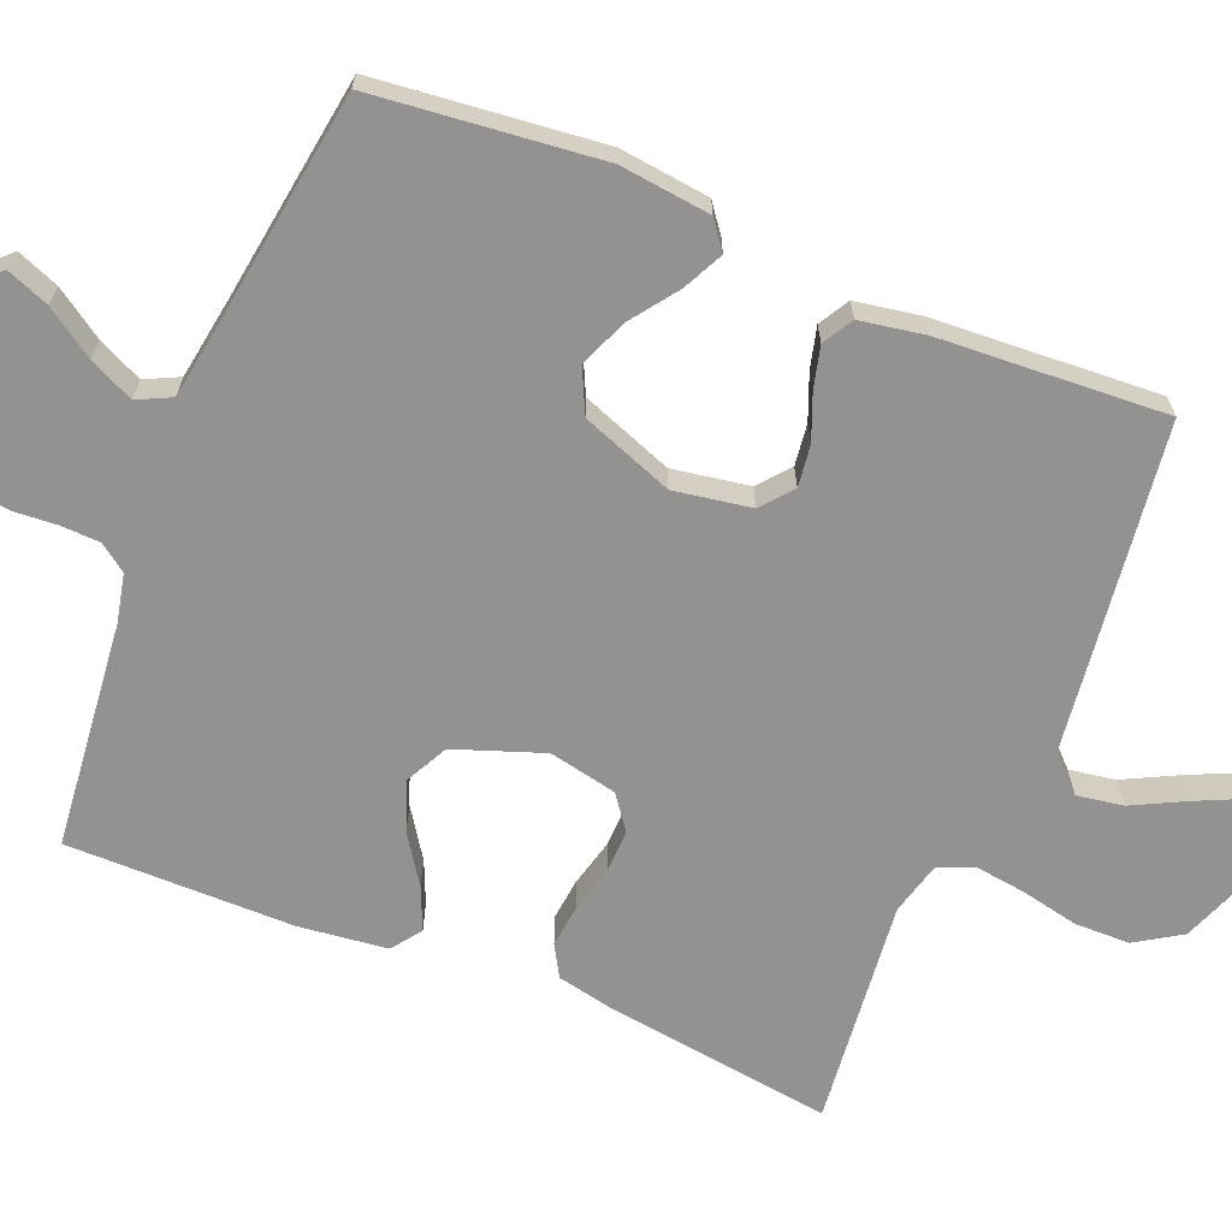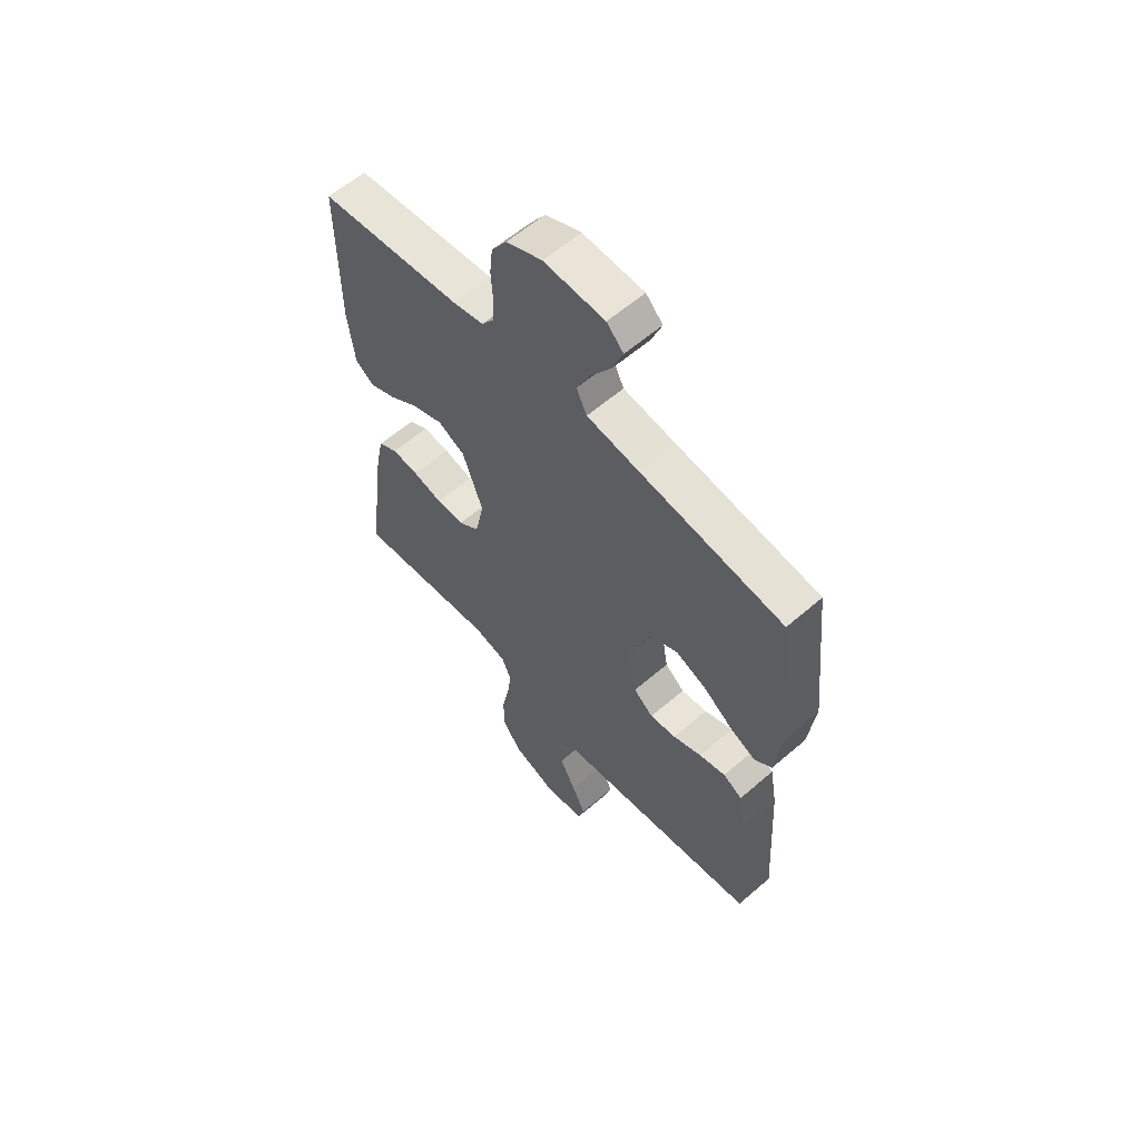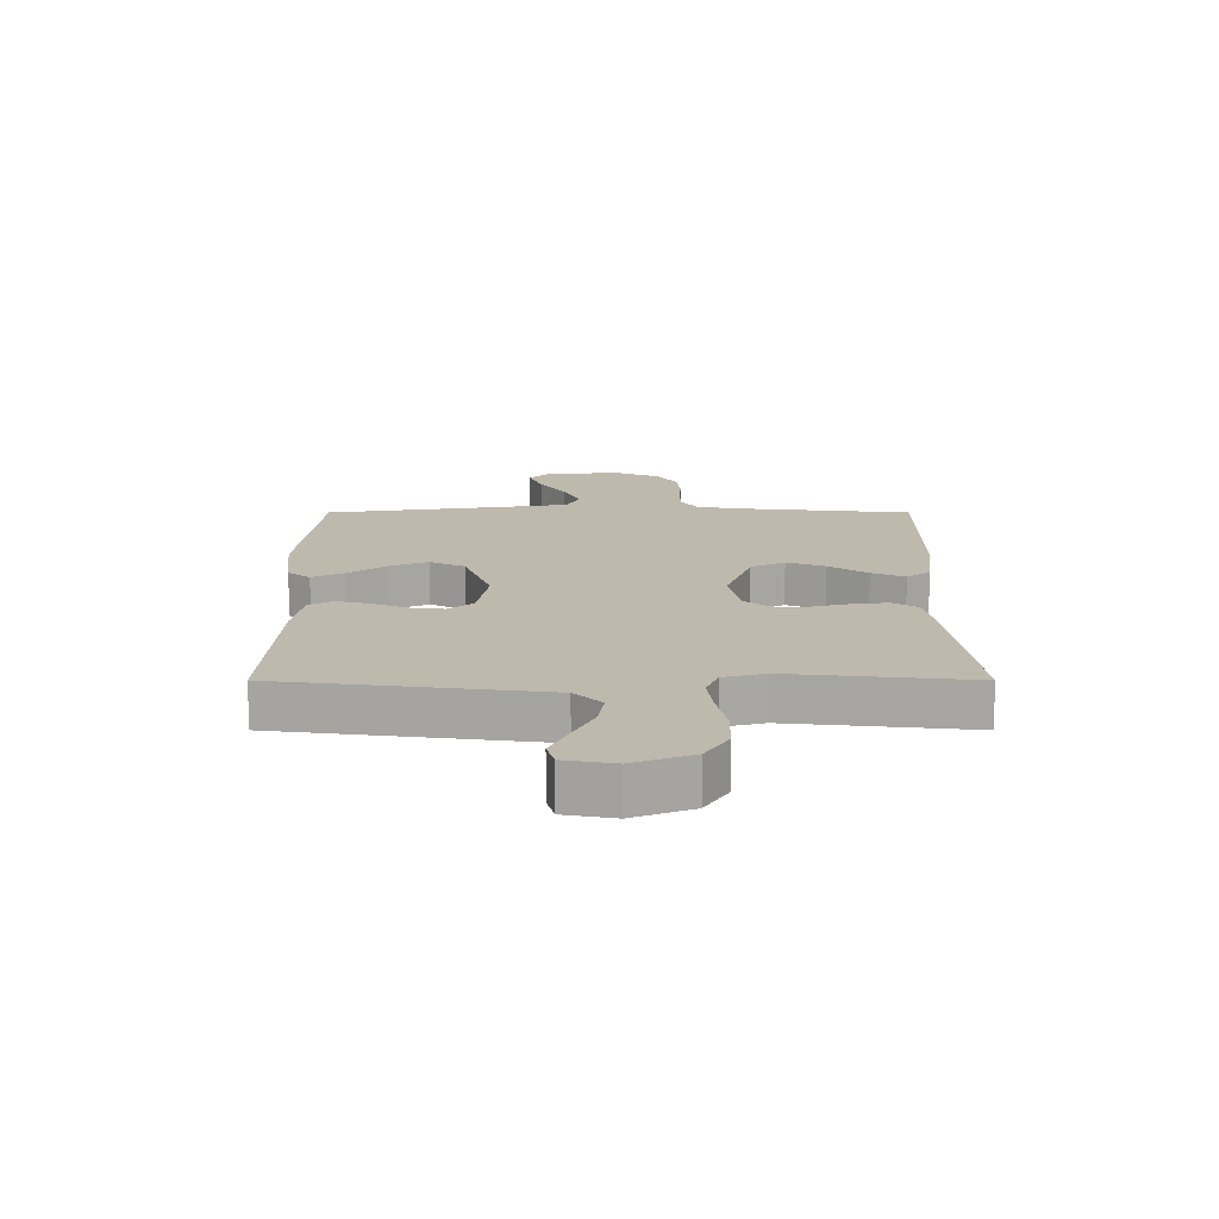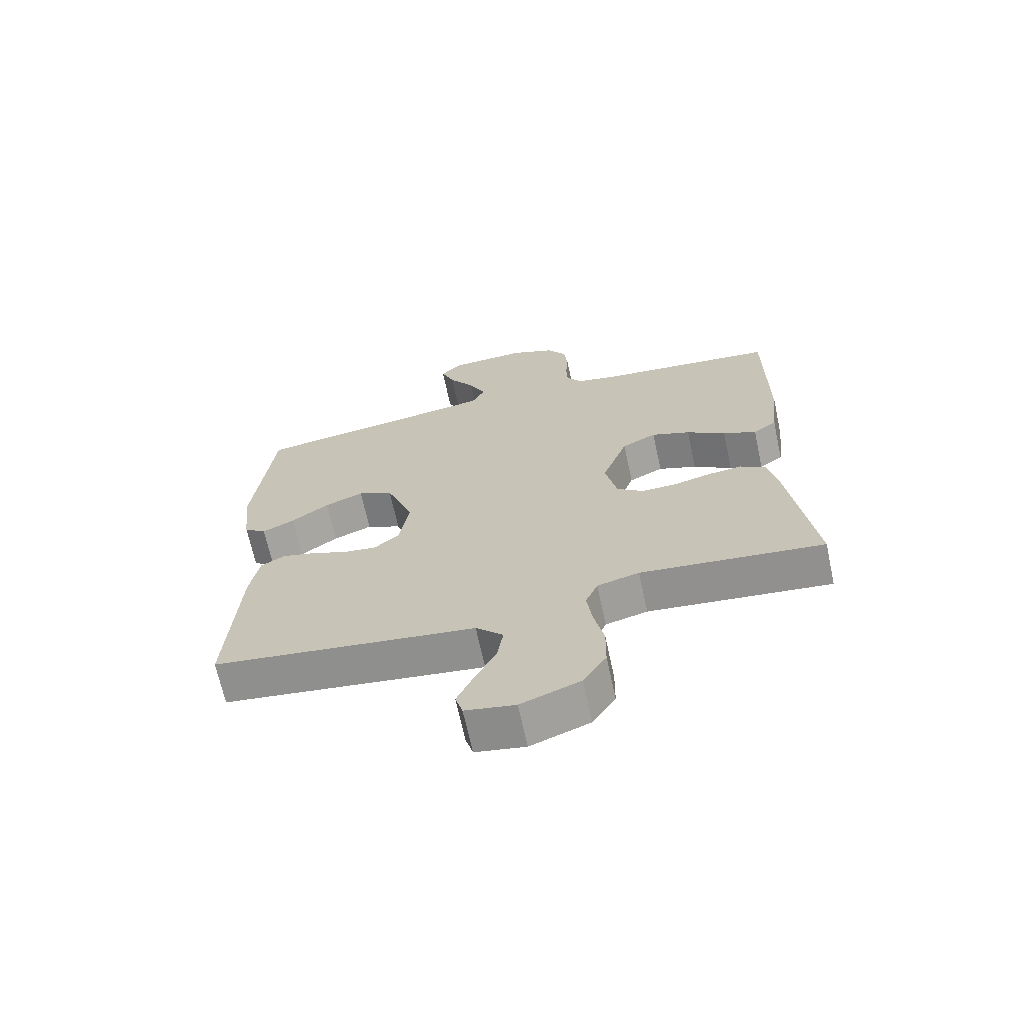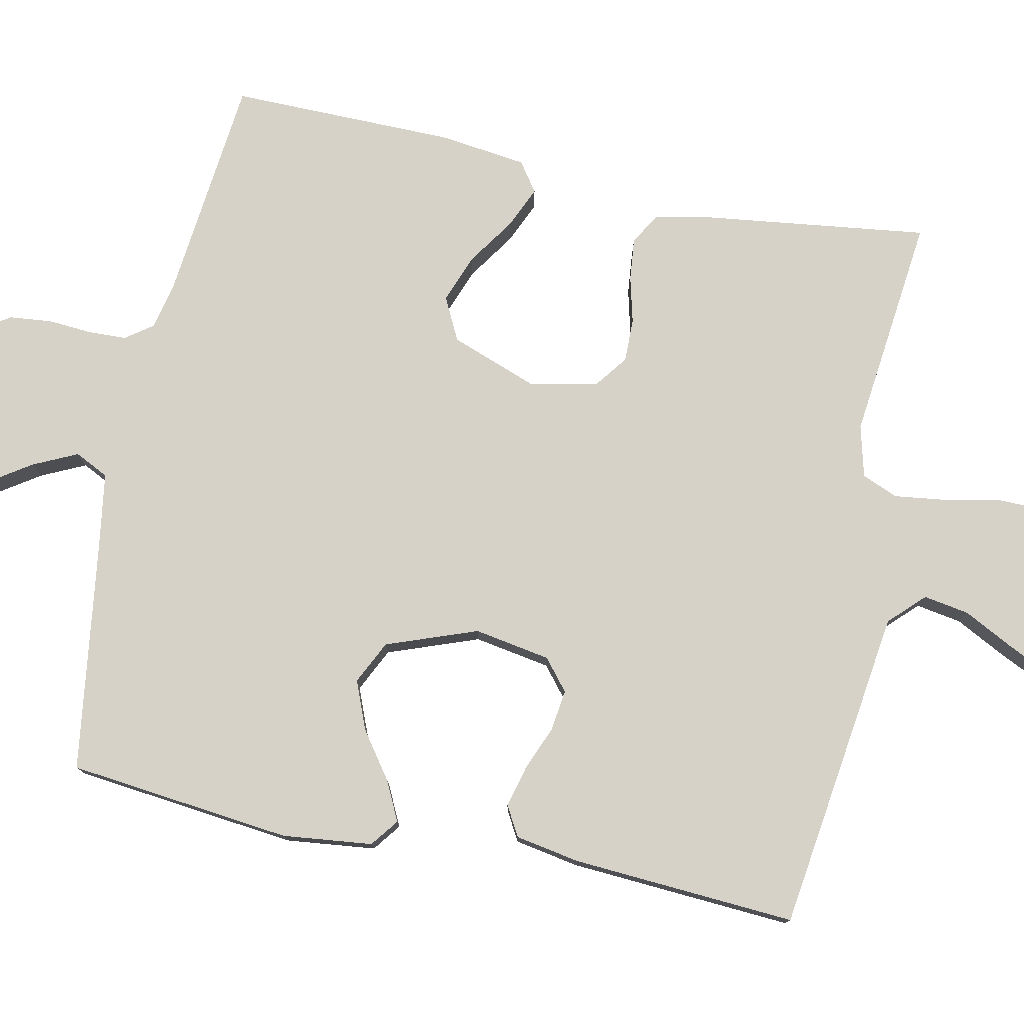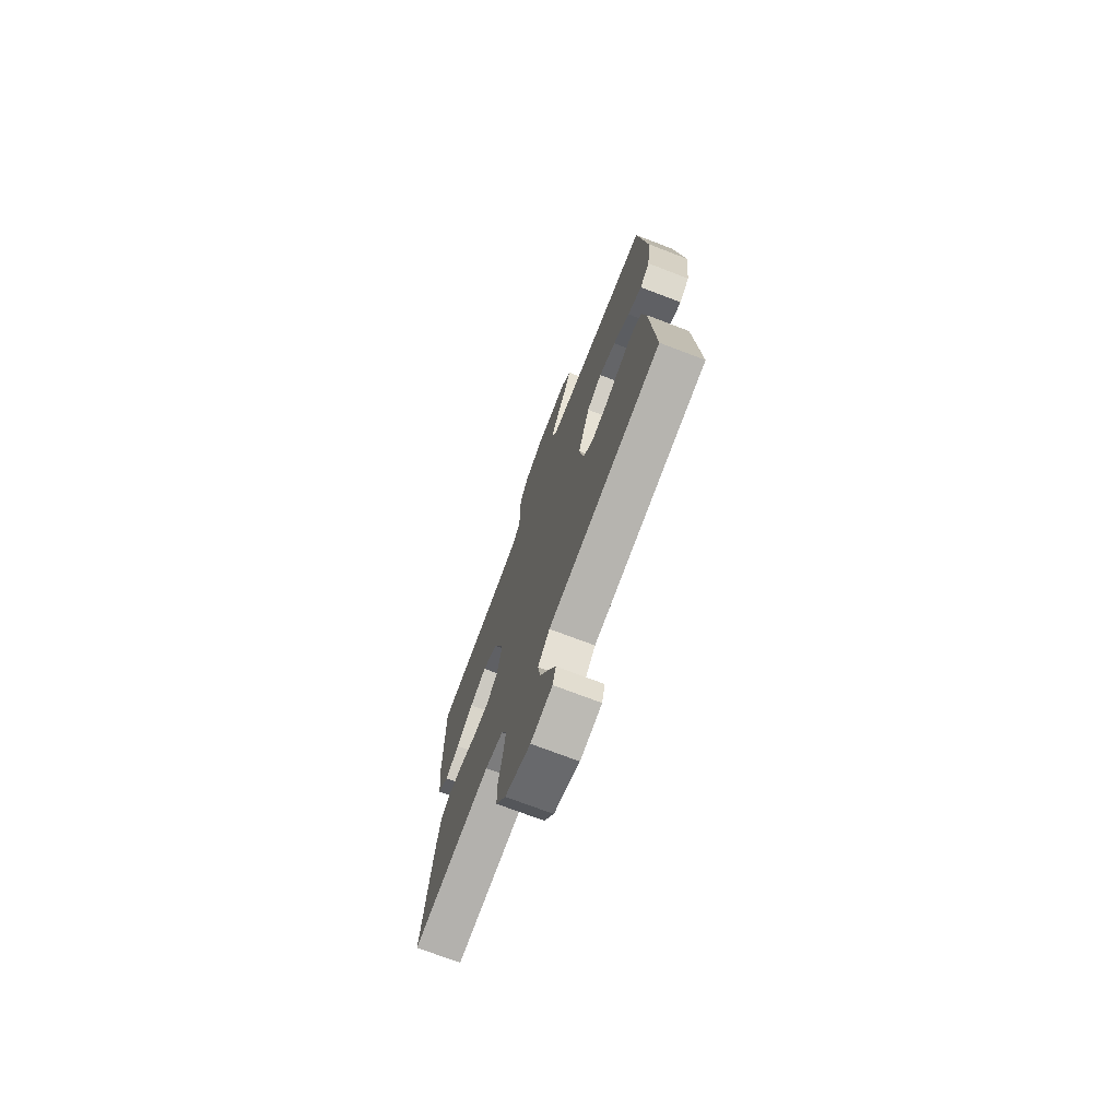
<metadata>
{"format":"obj","ext":"obj","renderer":"f3d","projection":"perspective","resolution":1024,"background":"white","views":[{"elev":-66.5,"azim":67.7,"up":"+Y"},{"elev":59.9,"azim":48.5,"up":"+Z"},{"elev":-74.8,"azim":180.0,"up":"+Z"},{"elev":-68.0,"azim":-167.8,"up":"+Z"},{"elev":77.9,"azim":102.0,"up":"+Y"},{"elev":-73.3,"azim":69.1,"up":"+Z"}]}
</metadata>
<code>
v 0.5 0.07 -0.5
v 0.2 0.07 -0.539
v 0.067 0.07 -0.556
v 0.022 0.07 -0.601
v 0.032 0.07 -0.662
v 0.066 0.07 -0.729
v 0.094 0.07 -0.789
v 0.082 0.07 -0.831
v 0 0.07 -0.846
v -0.097 0.07 -0.809
v -0.135 0.07 -0.749
v -0.136 0.07 -0.676
v -0.12 0.07 -0.601
v -0.111 0.07 -0.534
v -0.131 0.07 -0.486
v -0.2 0.07 -0.468
v -0.5 0.07 -0.5
v -0.46 0.07 -0.2
v -0.444 0.07 -0.124
v -0.403 0.07 -0.1
v -0.347 0.07 -0.106
v -0.285 0.07 -0.122
v -0.227 0.07 -0.123
v -0.183 0.07 -0.09
v -0.164 0.07 0
v -0.206 0.07 0.117
v -0.263 0.07 0.146
v -0.327 0.07 0.122
v -0.391 0.07 0.079
v -0.446 0.07 0.055
v -0.485 0.07 0.083
v -0.499 0.07 0.2
v -0.5 0.07 0.5
v -0.2 0.07 0.531
v -0.136 0.07 0.545
v -0.11 0.07 0.581
v -0.108 0.07 0.632
v -0.112 0.07 0.69
v -0.106 0.07 0.747
v -0.074 0.07 0.795
v 0 0.07 0.826
v 0.127 0.07 0.82
v 0.162 0.07 0.784
v 0.14 0.07 0.728
v 0.097 0.07 0.664
v 0.069 0.07 0.605
v 0.091 0.07 0.56
v 0.2 0.07 0.543
v 0.5 0.07 0.5
v 0.532 0.07 0.2
v 0.518 0.07 0.08
v 0.481 0.07 0.052
v 0.428 0.07 0.078
v 0.366 0.07 0.123
v 0.302 0.07 0.149
v 0.244 0.07 0.121
v 0.199 0.07 0
v 0.216 0.07 -0.102
v 0.257 0.07 -0.136
v 0.312 0.07 -0.129
v 0.372 0.07 -0.105
v 0.427 0.07 -0.091
v 0.467 0.07 -0.114
v 0.482 0.07 -0.2
v 0.5 0 -0.5
v 0.2 0 -0.539
v 0.067 0 -0.556
v 0.022 0 -0.601
v 0.032 0 -0.662
v 0.066 0 -0.729
v 0.094 0 -0.789
v 0.082 0 -0.831
v 0 0 -0.846
v -0.097 0 -0.809
v -0.135 0 -0.749
v -0.136 0 -0.676
v -0.12 0 -0.601
v -0.111 0 -0.534
v -0.131 0 -0.486
v -0.2 0 -0.468
v -0.5 0 -0.5
v -0.46 0 -0.2
v -0.444 0 -0.124
v -0.403 0 -0.1
v -0.347 0 -0.106
v -0.285 0 -0.122
v -0.227 0 -0.123
v -0.183 0 -0.09
v -0.164 0 0
v -0.206 0 0.117
v -0.263 0 0.146
v -0.327 0 0.122
v -0.391 0 0.079
v -0.446 0 0.055
v -0.485 0 0.083
v -0.499 0 0.2
v -0.5 0 0.5
v -0.2 0 0.531
v -0.136 0 0.545
v -0.11 0 0.581
v -0.108 0 0.632
v -0.112 0 0.69
v -0.106 0 0.747
v -0.074 0 0.795
v 0 0 0.826
v 0.127 0 0.82
v 0.162 0 0.784
v 0.14 0 0.728
v 0.097 0 0.664
v 0.069 0 0.605
v 0.091 0 0.56
v 0.2 0 0.543
v 0.5 0 0.5
v 0.532 0 0.2
v 0.518 0 0.08
v 0.481 0 0.052
v 0.428 0 0.078
v 0.366 0 0.123
v 0.302 0 0.149
v 0.244 0 0.121
v 0.199 0 0
v 0.216 0 -0.102
v 0.257 0 -0.136
v 0.312 0 -0.129
v 0.372 0 -0.105
v 0.427 0 -0.091
v 0.467 0 -0.114
v 0.482 0 -0.2
f 1 2 3
f 64 1 3
f 63 64 3
f 62 63 3
f 61 62 3
f 60 61 3
f 59 60 3 4
f 58 59 4
f 57 58 4
f 52 53 54
f 51 52 54
f 50 51 54
f 49 50 54
f 48 49 54
f 47 48 54 55
f 43 44 45
f 42 43 45
f 41 42 45
f 40 41 45
f 39 40 45
f 38 39 45
f 37 38 45
f 36 37 45 46
f 35 36 46 47
f 32 33 34
f 31 32 34
f 30 31 34
f 29 30 34
f 28 29 34
f 34 35 47
f 28 34 47
f 27 28 47
f 20 21 22
f 19 20 22
f 18 19 22
f 17 18 22
f 16 17 22
f 15 16 22 23
f 14 15 23 24
f 11 12 13
f 10 11 13
f 9 10 13
f 8 9 13
f 7 8 13
f 6 7 13
f 5 6 13
f 4 5 13 14
f 14 24 25
f 4 14 25
f 57 4 25
f 47 55 56
f 27 47 56
f 26 27 56
f 25 26 56 57
f 67 66 65
f 67 65 128
f 67 128 127
f 67 127 126
f 67 126 125
f 67 125 124
f 68 67 124 123
f 68 123 122
f 68 122 121
f 118 117 116
f 118 116 115
f 118 115 114
f 118 114 113
f 118 113 112
f 119 118 112 111
f 109 108 107
f 109 107 106
f 109 106 105
f 109 105 104
f 109 104 103
f 109 103 102
f 109 102 101
f 110 109 101 100
f 111 110 100 99
f 98 97 96
f 98 96 95
f 98 95 94
f 98 94 93
f 98 93 92
f 111 99 98
f 111 98 92
f 111 92 91
f 86 85 84
f 86 84 83
f 86 83 82
f 86 82 81
f 86 81 80
f 87 86 80 79
f 88 87 79 78
f 77 76 75
f 77 75 74
f 77 74 73
f 77 73 72
f 77 72 71
f 77 71 70
f 77 70 69
f 78 77 69 68
f 89 88 78
f 89 78 68
f 89 68 121
f 120 119 111
f 120 111 91
f 120 91 90
f 121 120 90 89
f 1 65 66 2
f 2 66 67 3
f 3 67 68 4
f 4 68 69 5
f 5 69 70 6
f 6 70 71 7
f 7 71 72 8
f 8 72 73 9
f 9 73 74 10
f 10 74 75 11
f 11 75 76 12
f 12 76 77 13
f 13 77 78 14
f 14 78 79 15
f 15 79 80 16
f 16 80 81 17
f 17 81 82 18
f 18 82 83 19
f 19 83 84 20
f 20 84 85 21
f 21 85 86 22
f 22 86 87 23
f 23 87 88 24
f 24 88 89 25
f 25 89 90 26
f 26 90 91 27
f 27 91 92 28
f 28 92 93 29
f 29 93 94 30
f 30 94 95 31
f 31 95 96 32
f 32 96 97 33
f 33 97 98 34
f 34 98 99 35
f 35 99 100 36
f 36 100 101 37
f 37 101 102 38
f 38 102 103 39
f 39 103 104 40
f 40 104 105 41
f 41 105 106 42
f 42 106 107 43
f 43 107 108 44
f 44 108 109 45
f 45 109 110 46
f 46 110 111 47
f 47 111 112 48
f 48 112 113 49
f 49 113 114 50
f 50 114 115 51
f 51 115 116 52
f 52 116 117 53
f 53 117 118 54
f 54 118 119 55
f 55 119 120 56
f 56 120 121 57
f 57 121 122 58
f 58 122 123 59
f 59 123 124 60
f 60 124 125 61
f 61 125 126 62
f 62 126 127 63
f 63 127 128 64
f 64 128 65 1

</code>
